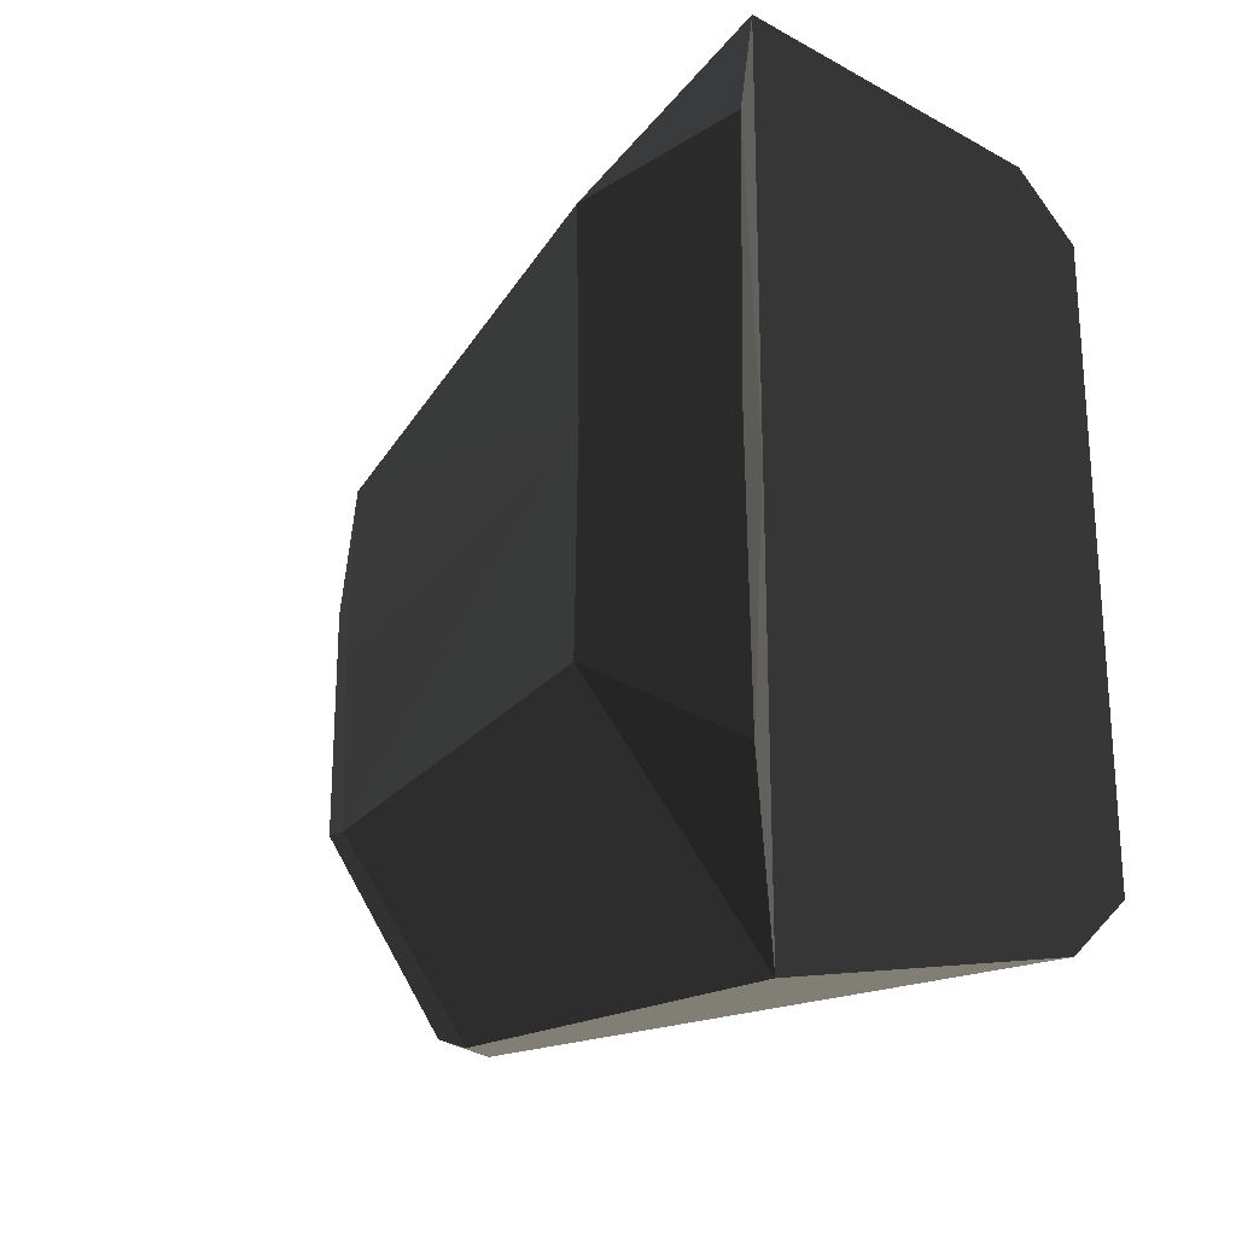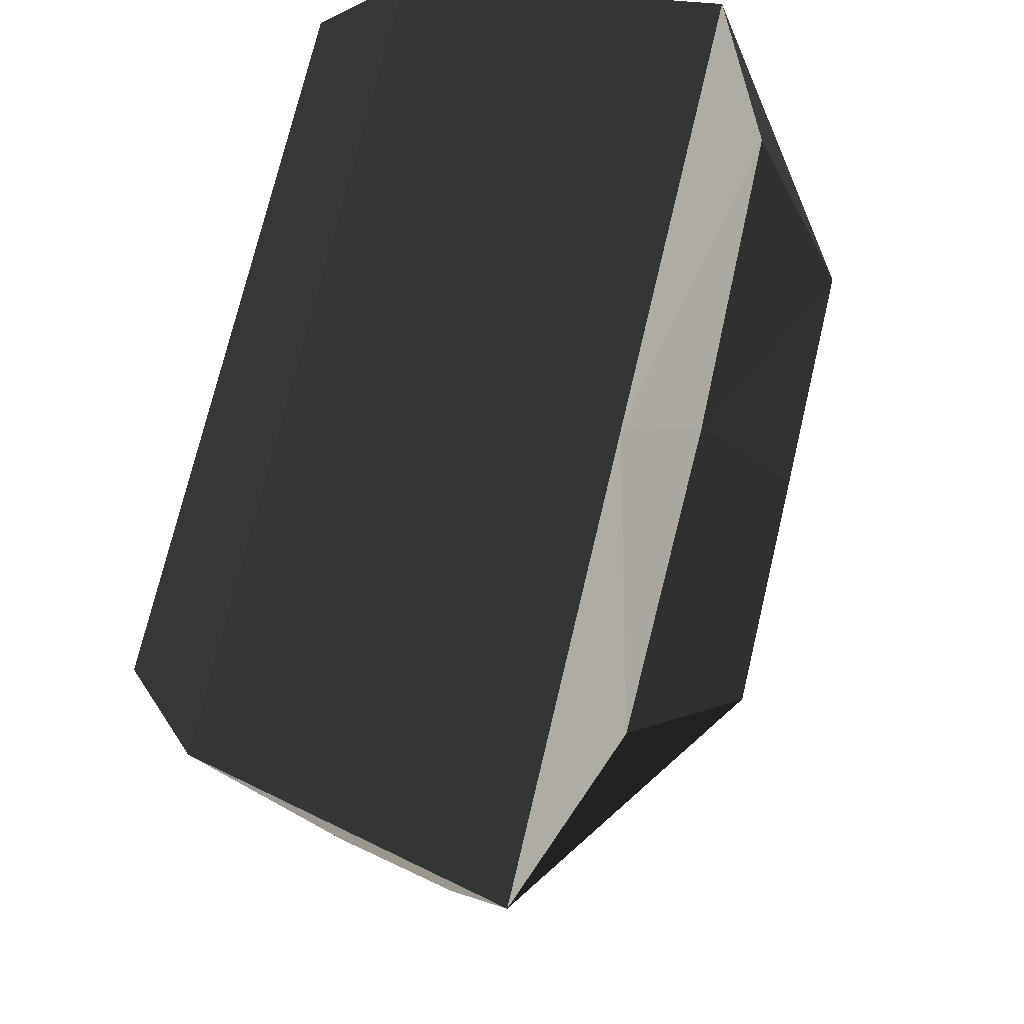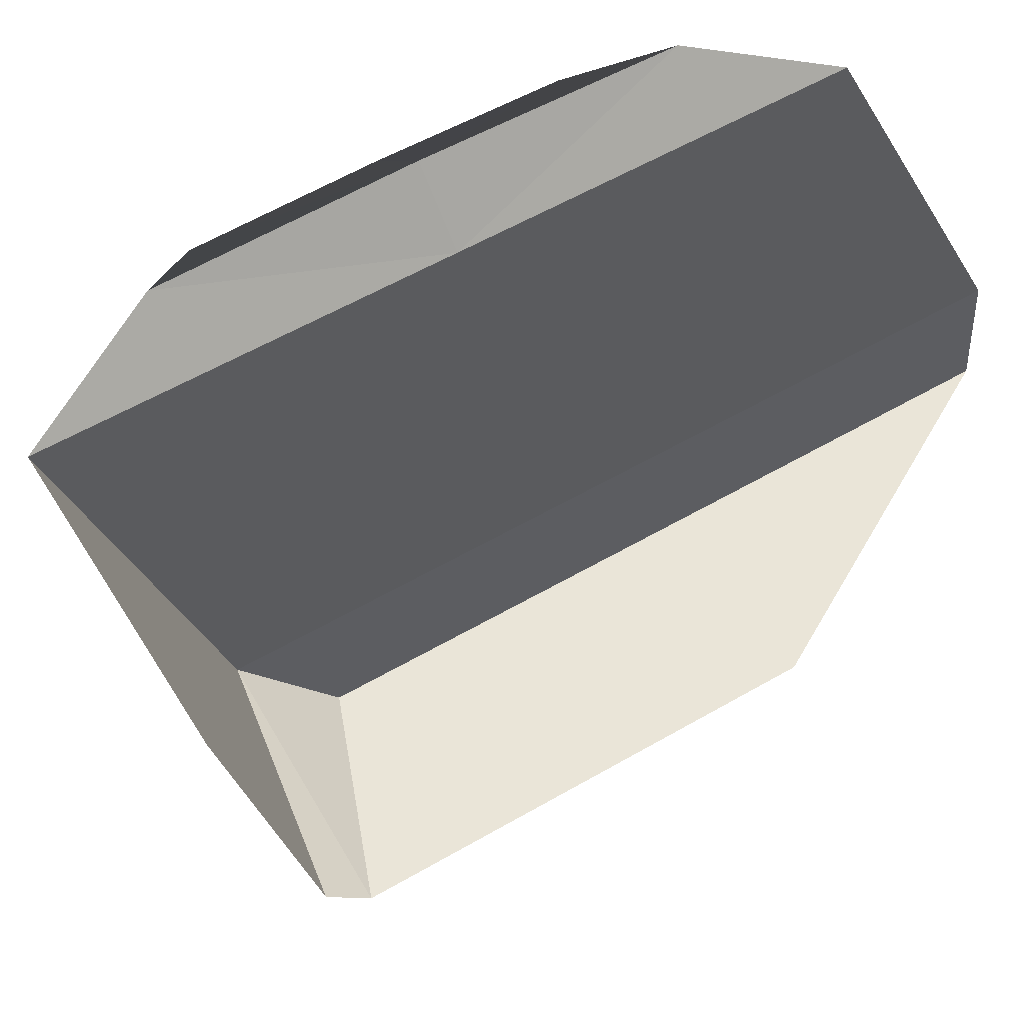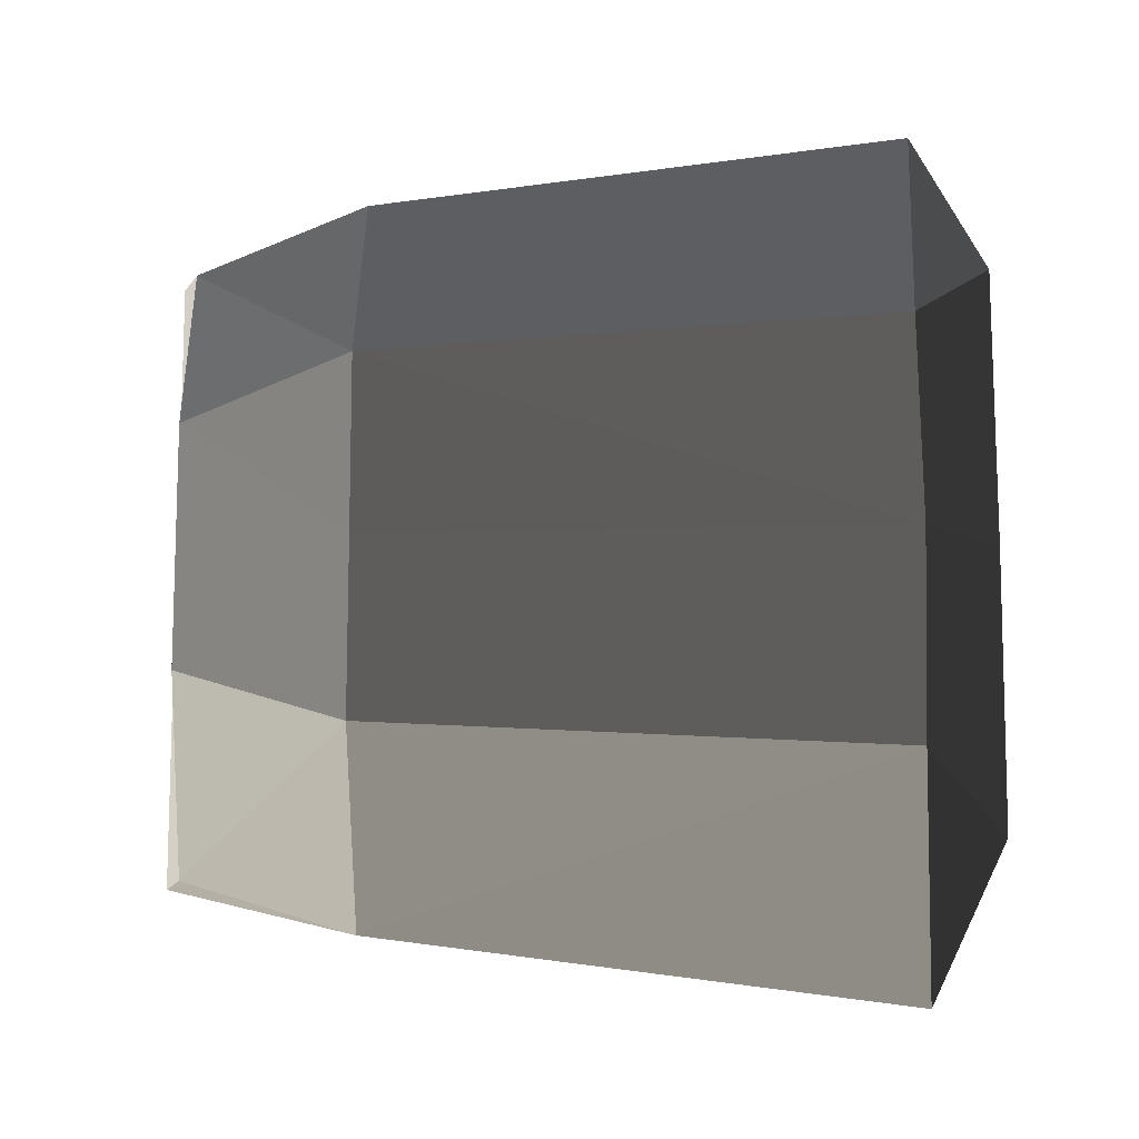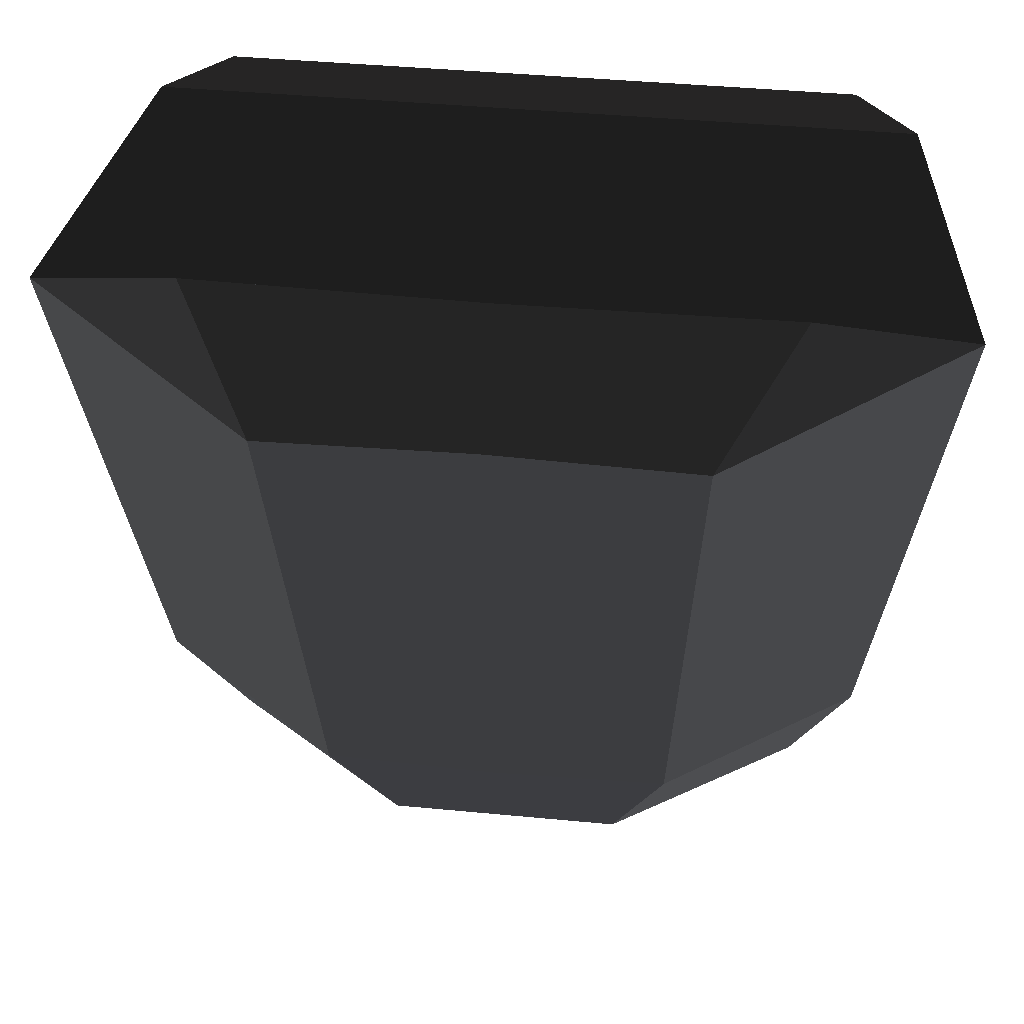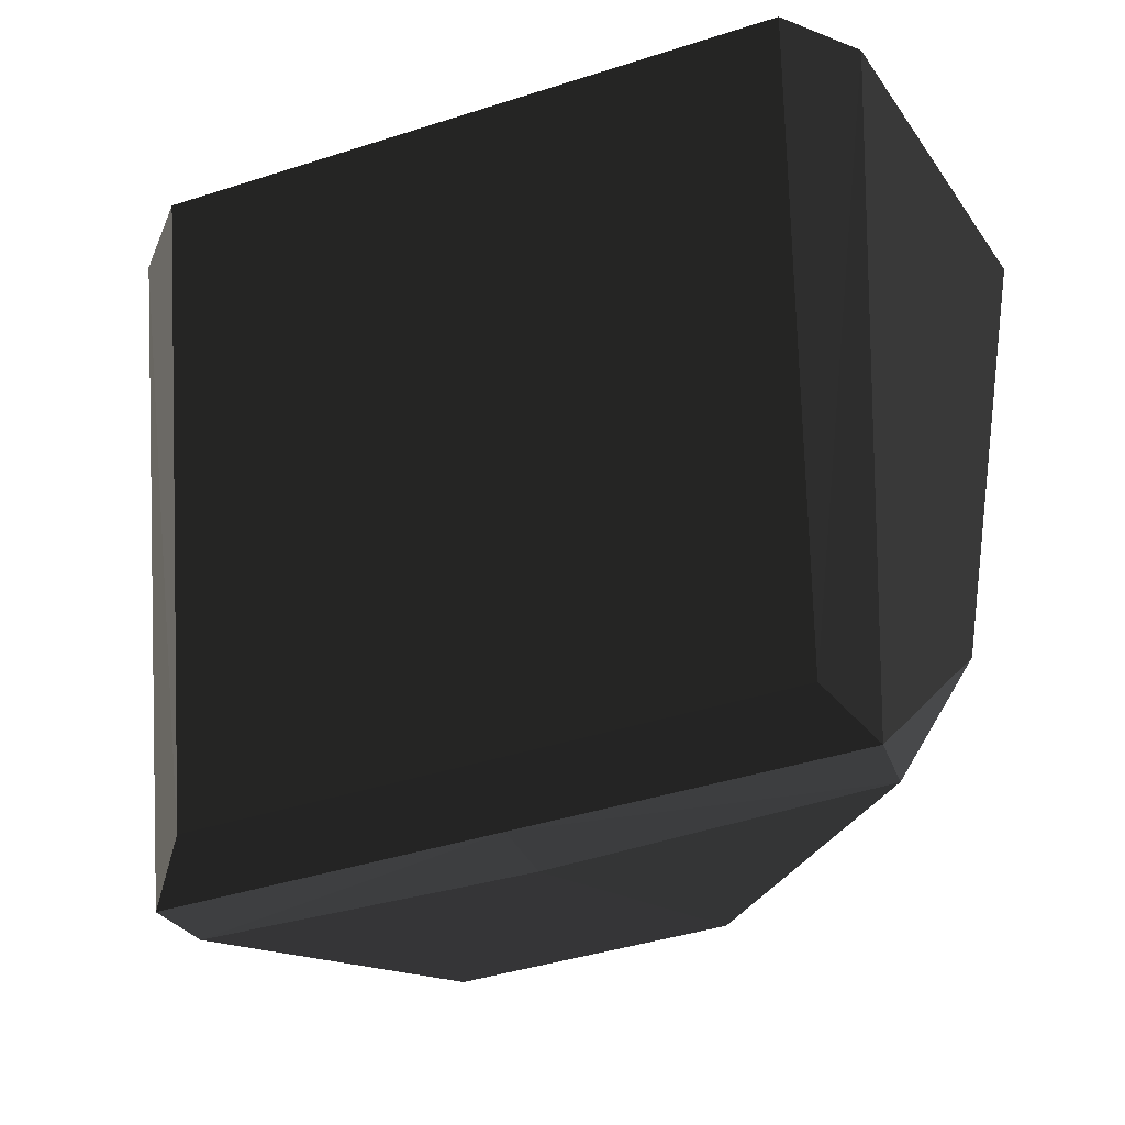
<metadata>
{"format":"obj","ext":"obj","renderer":"f3d","projection":"perspective","resolution":1024,"background":"white","views":[{"elev":-23.4,"azim":143.6,"up":"+Z"},{"elev":73.6,"azim":13.4,"up":"+Y"},{"elev":60.3,"azim":-120.4,"up":"+Y"},{"elev":-10.9,"azim":82.6,"up":"+Z"},{"elev":41.9,"azim":96.6,"up":"+Y"},{"elev":-41.5,"azim":-68.7,"up":"+Y"}]}
</metadata>
<code>
v  0.0072 -0.0066 0
v  0.005 -0.0179 0
v  0.0049 -0.0179 -0.0038
v  0.0004 -0.0212 -0.0067
v  0.0021 -0.0175 -0.0079
v  -0.002 -0.0206 -0.006
v  -0.0039 -0.0052 -0.0068
v  -0.0025 -0.0052 -0.0081
v  0.0072 -0.0067 -0.0044
v  -0.0025 -0.0052 -0
v  -0.0039 -0.0052 -0
v  0.0038 -0.0058 -0.0094
v  0.0052 -0.0045 -0.006
v  0.0053 -0.0045 0
v  -0.0011 -0.0215 -0.0068
v  0.0038 -0.0058 0
v  0.0032 -0.0214 0
v  0.0032 -0.0214 -0.0026
v  -0.0011 -0.0215 0
v  -0.002 -0.0206 0
v  0.0005 -0.0213 0
v  0.0072 -0.0067 0.0044
v  0.0049 -0.0179 0.0038
v  0.0021 -0.0175 0.0079
v  0.0004 -0.0212 0.0067
v  -0.002 -0.0206 0.006
v  -0.0011 -0.0215 0.0068
v  -0.0025 -0.0052 0.0081
v  -0.0039 -0.0052 0.0068
v  0.0052 -0.0045 0.006
v  0.0038 -0.0058 0.0094
v  0.0032 -0.0214 0.0026
g Cube
f 1 2 3
f 4 5 3
f 6 7 8
f 9 3 5
f 10 8 7
f 11 7 6
f 9 12 13
f 14 1 9
f 5 15 8
f 8 10 16
f 2 17 18
f 19 20 6
f 18 17 21
f 13 12 16
f 4 21 19
f 1 22 23
f 23 24 25
f 26 27 28
f 24 23 22
f 29 28 10
f 26 29 11
f 22 30 31
f 14 30 22
f 27 24 28
f 16 10 28
f 32 17 2
f 26 20 19
f 32 25 21
f 30 14 16
f 25 27 19
f 9 1 3
f 18 4 3
f 15 6 8
f 12 9 5
f 11 10 7
f 20 11 6
f 13 14 9
f 15 5 4
f 5 8 12
f 12 8 16
f 3 2 18
f 15 19 6
f 4 18 21
f 14 13 16
f 15 4 19
f 2 1 23
f 32 23 25
f 29 26 28
f 31 24 22
f 11 29 10
f 20 26 11
f 1 14 22
f 24 27 25
f 24 31 28
f 31 16 28
f 23 32 2
f 27 26 19
f 17 32 21
f 31 30 16
f 21 25 19

</code>
